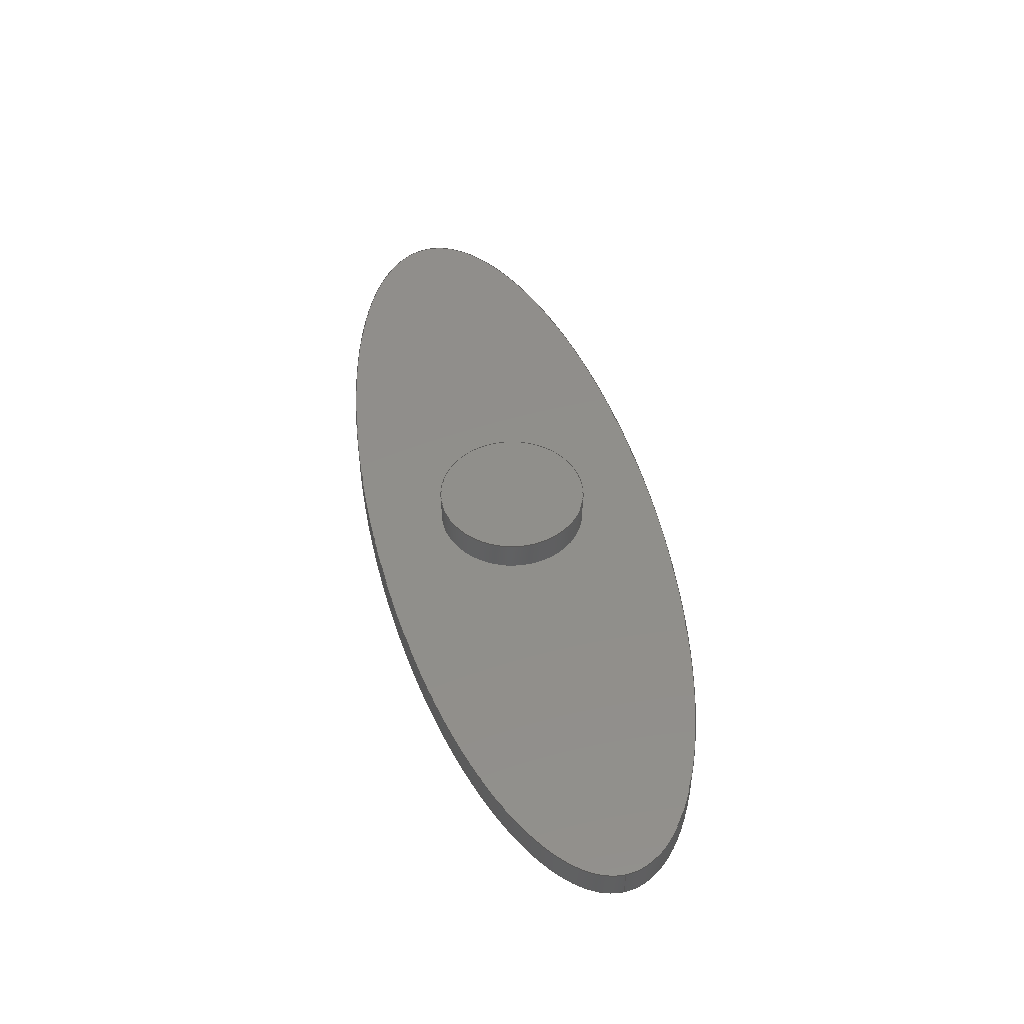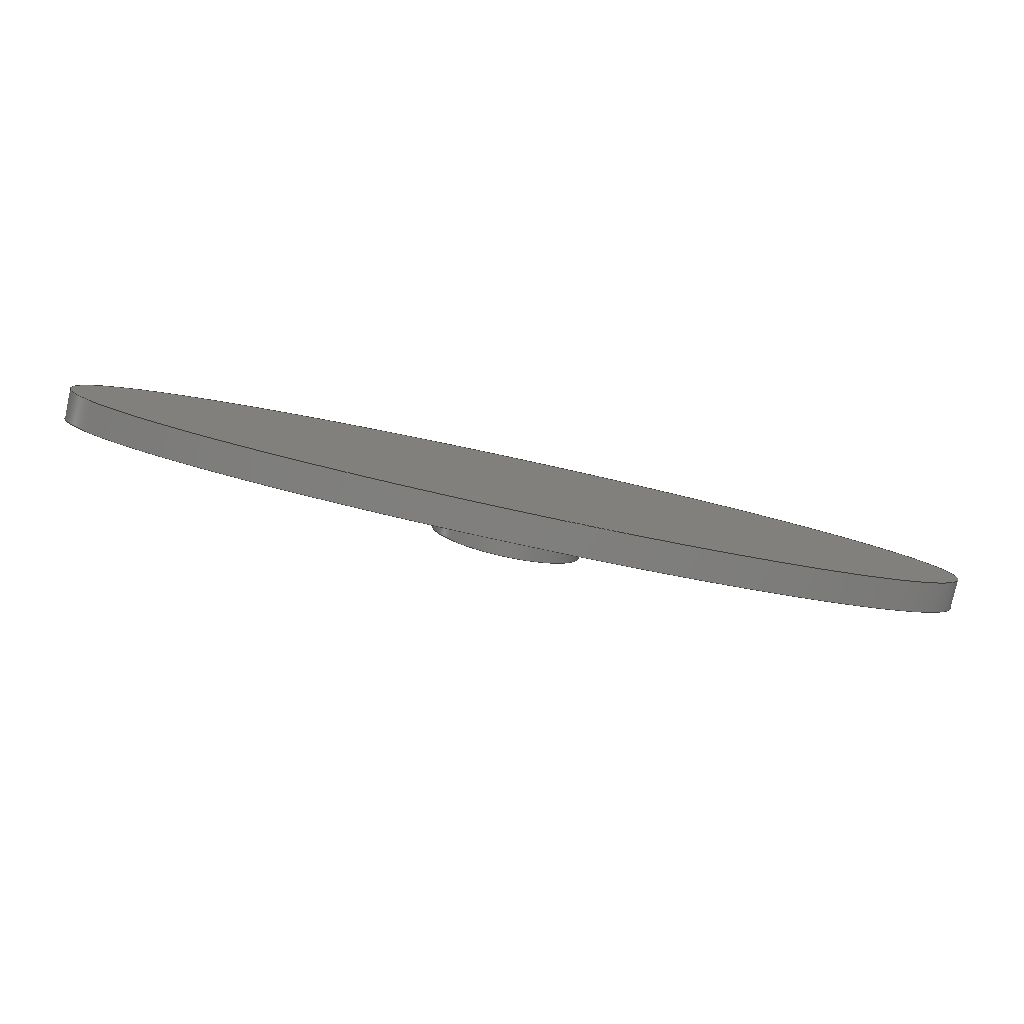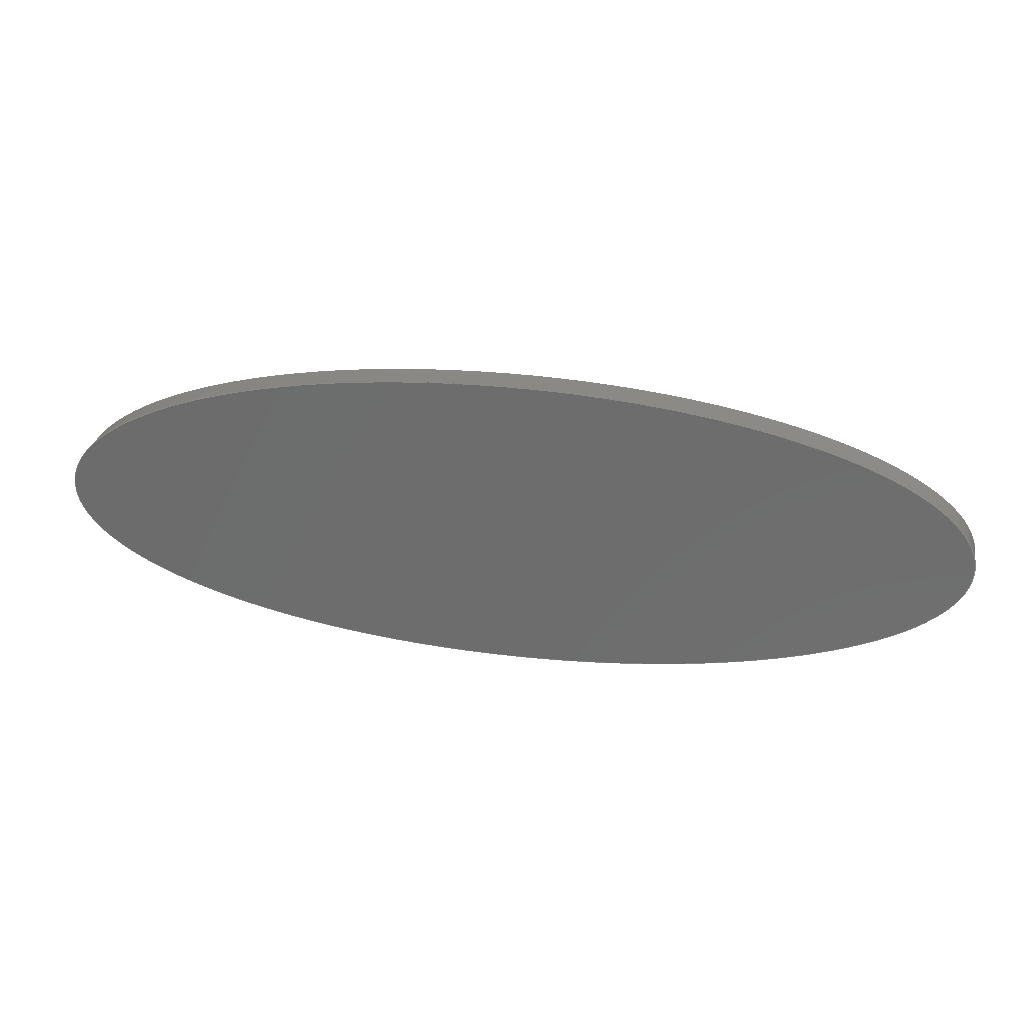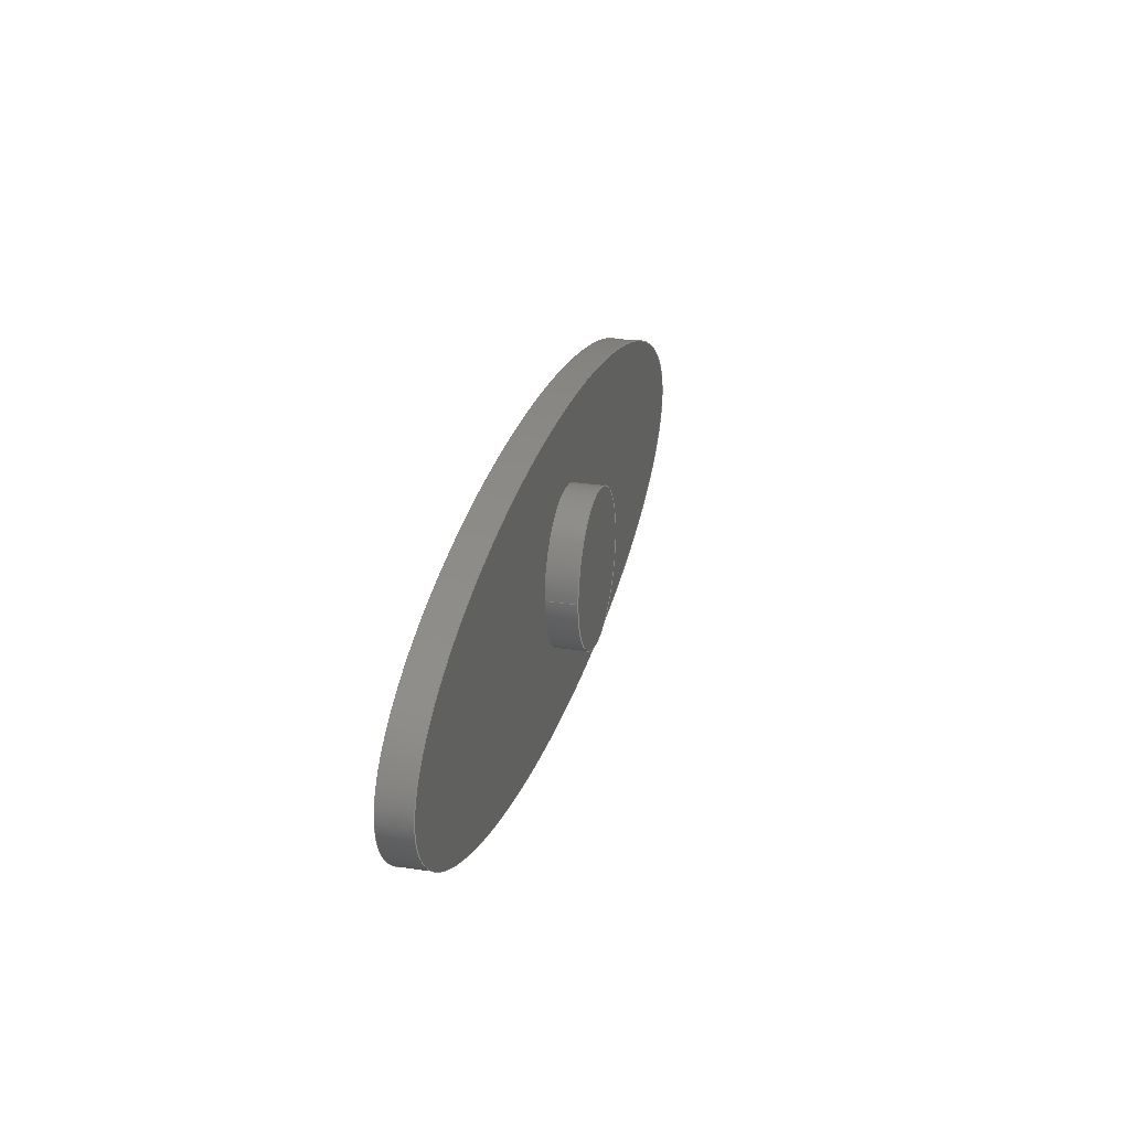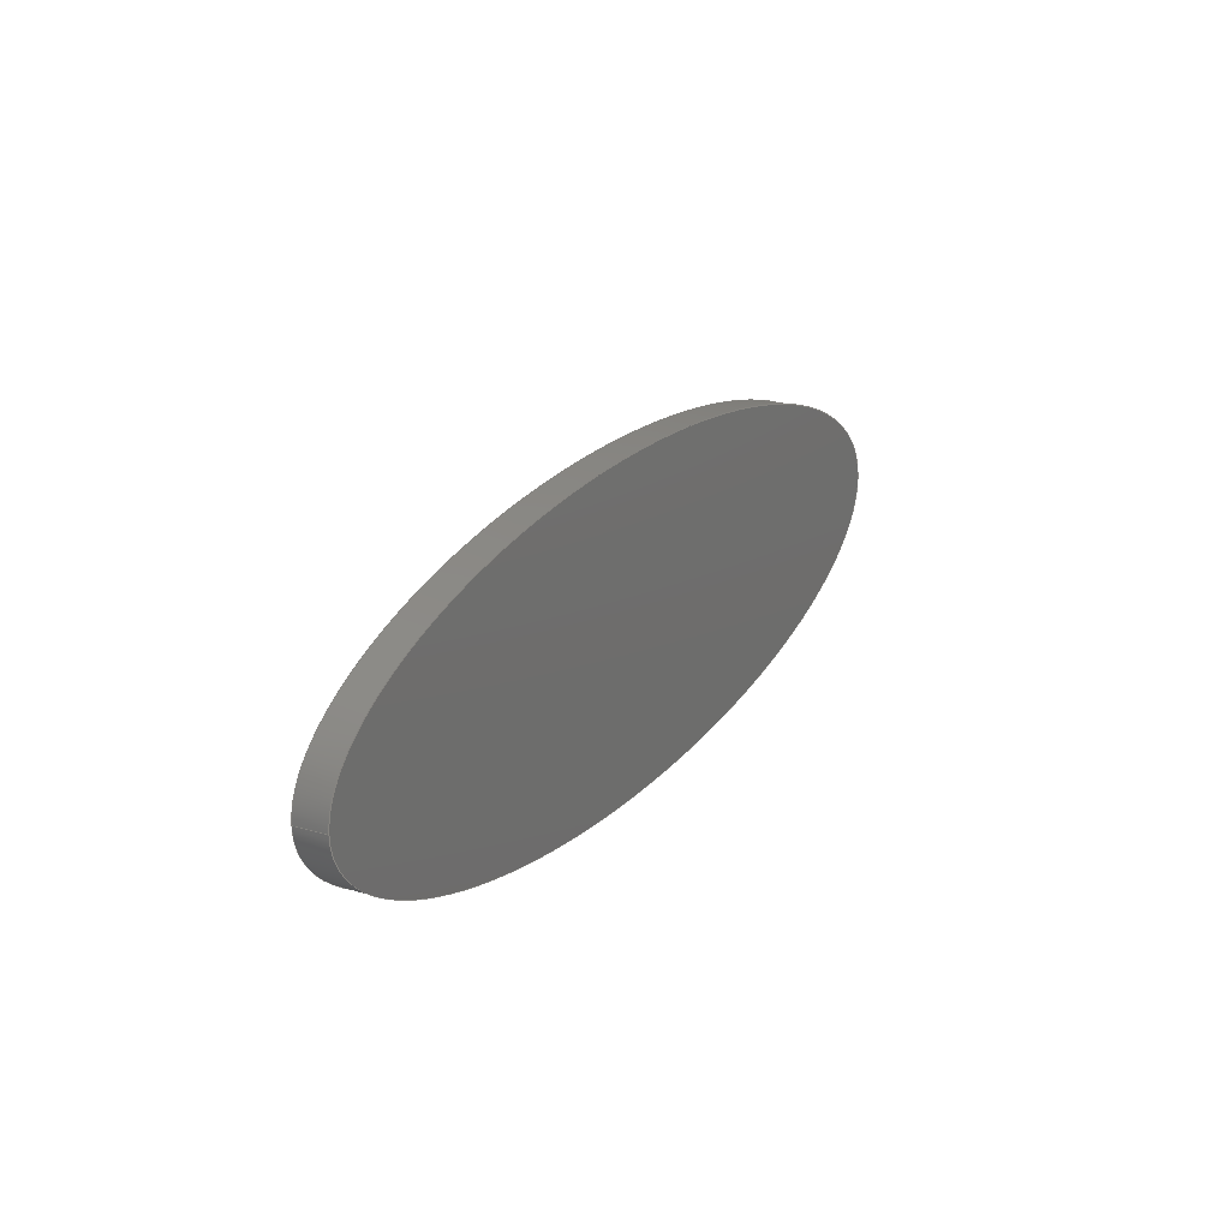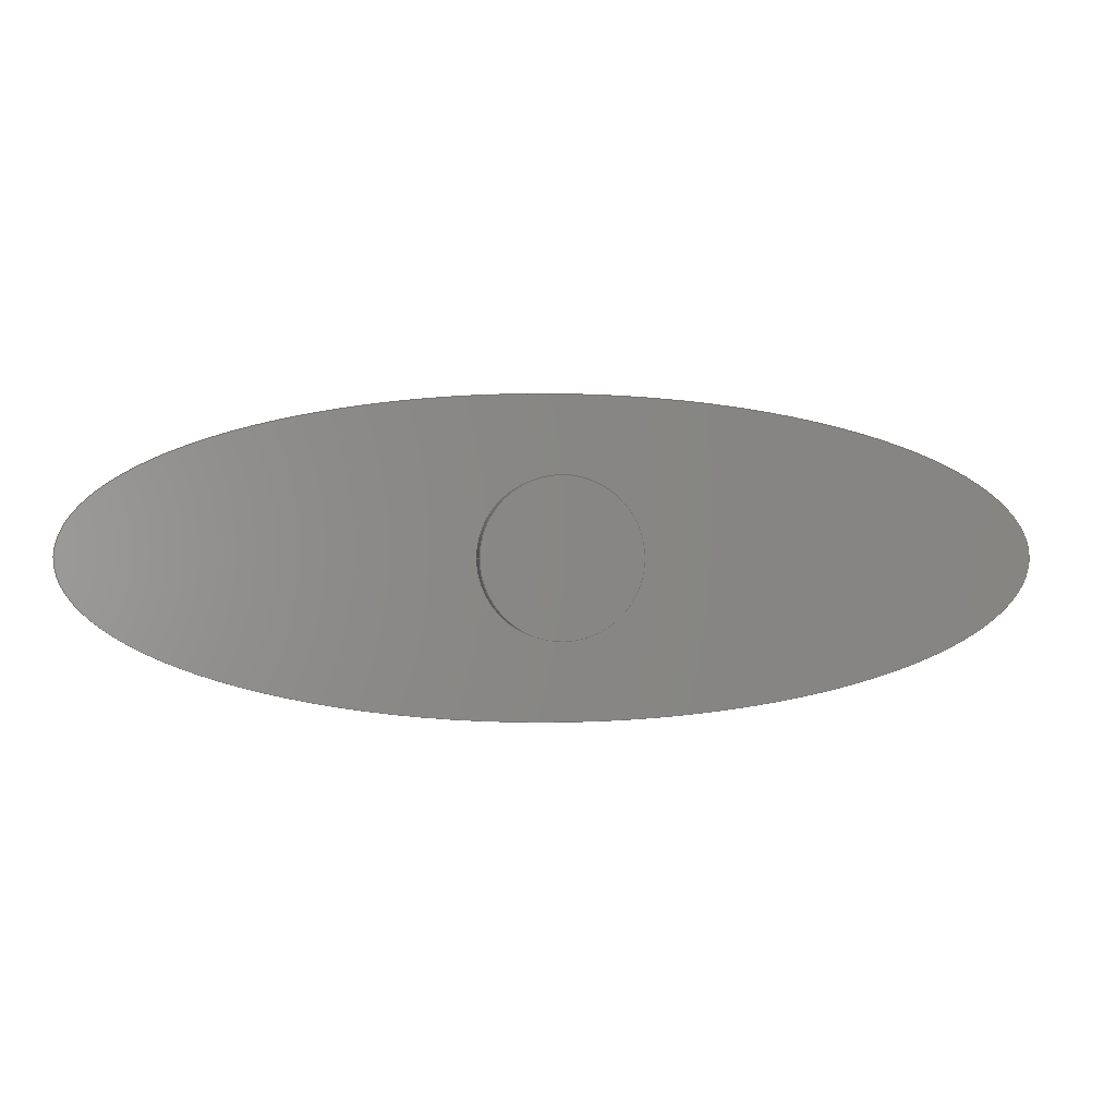
<metadata>
{"format":"step","ext":"step","renderer":"f3d","projection":"perspective","resolution":1024,"background":"white","views":[{"elev":48.0,"azim":-103.1,"up":"+Y"},{"elev":-79.2,"azim":-12.3,"up":"+Z"},{"elev":28.3,"azim":11.3,"up":"+Z"},{"elev":25.4,"azim":103.7,"up":"+Z"},{"elev":20.6,"azim":-61.6,"up":"+Z"},{"elev":0.1,"azim":171.9,"up":"+Z"}]}
</metadata>
<code>
ISO-10303-21;
DATA;
#1=MECHANICAL_DESIGN_GEOMETRIC_PRESENTATION_REPRESENTATION('',(#4),#136);
#2=SHAPE_REPRESENTATION_RELATIONSHIP('SRR','None',#143,#3);
#3=ADVANCED_BREP_SHAPE_REPRESENTATION('',(#5),#135);
#4=STYLED_ITEM('',(#152),#5);
#5=MANIFOLD_SOLID_BREP('Body1',#58);
#6=FACE_BOUND('',#22,.T.);
#7=ELLIPSE('',#76,30,10);
#8=ELLIPSE('',#77,30,10);
#9=(
BOUNDED_SURFACE()
B_SPLINE_SURFACE(1,2,((#108,#109,#110,#111,#112,#113,#114,#115,#116),(#117,
#118,#119,#120,#121,#122,#123,#124,#125)),.UNSPECIFIED.,.F.,.T.,.F.)
B_SPLINE_SURFACE_WITH_KNOTS((2,2),(3,2,2,2,3),(0,0.06667),(-3.142,
-1.571,0,1.571,3.142),.UNSPECIFIED.)
GEOMETRIC_REPRESENTATION_ITEM()
RATIONAL_B_SPLINE_SURFACE(((1,0.7071,1,0.7071,1,
0.7071,1,0.7071,1),(1,0.7071,1,0.7071,
1,0.7071,1,0.7071,1)))
REPRESENTATION_ITEM('')
SURFACE()
);
#10=PLANE('',#75);
#11=PLANE('',#78);
#12=PLANE('',#79);
#13=FACE_OUTER_BOUND('',#18,.T.);
#14=FACE_OUTER_BOUND('',#19,.T.);
#15=FACE_OUTER_BOUND('',#20,.T.);
#16=FACE_OUTER_BOUND('',#21,.T.);
#17=FACE_OUTER_BOUND('',#23,.T.);
#18=EDGE_LOOP('',(#40,#41,#42,#43));
#19=EDGE_LOOP('',(#44));
#20=EDGE_LOOP('',(#45,#46,#47,#48));
#21=EDGE_LOOP('',(#49));
#22=EDGE_LOOP('',(#50));
#23=EDGE_LOOP('',(#51));
#24=LINE('',#105,#26);
#25=LINE('',#129,#27);
#26=VECTOR('',#86,5);
#27=VECTOR('',#93,30);
#28=CIRCLE('',#73,5);
#29=CIRCLE('',#74,5);
#30=VERTEX_POINT('',#102);
#31=VERTEX_POINT('',#104);
#32=VERTEX_POINT('',#126);
#33=VERTEX_POINT('',#128);
#34=EDGE_CURVE('',#30,#30,#28,.T.);
#35=EDGE_CURVE('',#30,#31,#24,.T.);
#36=EDGE_CURVE('',#31,#31,#29,.T.);
#37=EDGE_CURVE('',#32,#32,#7,.T.);
#38=EDGE_CURVE('',#32,#33,#25,.T.);
#39=EDGE_CURVE('',#33,#33,#8,.T.);
#40=ORIENTED_EDGE('',*,*,#34,.F.);
#41=ORIENTED_EDGE('',*,*,#35,.T.);
#42=ORIENTED_EDGE('',*,*,#36,.F.);
#43=ORIENTED_EDGE('',*,*,#35,.F.);
#44=ORIENTED_EDGE('',*,*,#34,.T.);
#45=ORIENTED_EDGE('',*,*,#37,.F.);
#46=ORIENTED_EDGE('',*,*,#38,.T.);
#47=ORIENTED_EDGE('',*,*,#39,.T.);
#48=ORIENTED_EDGE('',*,*,#38,.F.);
#49=ORIENTED_EDGE('',*,*,#37,.T.);
#50=ORIENTED_EDGE('',*,*,#36,.T.);
#51=ORIENTED_EDGE('',*,*,#39,.F.);
#52=CYLINDRICAL_SURFACE('',#72,5);
#53=ADVANCED_FACE('',(#13),#52,.T.);
#54=ADVANCED_FACE('',(#14),#10,.T.);
#55=ADVANCED_FACE('',(#15),#9,.F.);
#56=ADVANCED_FACE('',(#16,#6),#11,.T.);
#57=ADVANCED_FACE('',(#17),#12,.F.);
#58=CLOSED_SHELL('',(#53,#54,#55,#56,#57));
#59=DERIVED_UNIT_ELEMENT(#61,1);
#60=DERIVED_UNIT_ELEMENT(#138,3);
#61=(
MASS_UNIT()
NAMED_UNIT(*)
SI_UNIT(.KILO.,.GRAM.)
);
#62=DERIVED_UNIT((#59,#60));
#63=MEASURE_REPRESENTATION_ITEM('density measure',
POSITIVE_RATIO_MEASURE(7850),#62);
#64=PROPERTY_DEFINITION_REPRESENTATION(#69,#66);
#65=PROPERTY_DEFINITION_REPRESENTATION(#70,#67);
#66=REPRESENTATION('material name',(#68),#135);
#67=REPRESENTATION('density',(#63),#135);
#68=DESCRIPTIVE_REPRESENTATION_ITEM('Steel','Steel');
#69=PROPERTY_DEFINITION('material property','material name',#145);
#70=PROPERTY_DEFINITION('material property','density of part',#145);
#71=AXIS2_PLACEMENT_3D('placement',#100,#80,#81);
#72=AXIS2_PLACEMENT_3D('',#101,#82,#83);
#73=AXIS2_PLACEMENT_3D('',#103,#84,#85);
#74=AXIS2_PLACEMENT_3D('',#106,#87,#88);
#75=AXIS2_PLACEMENT_3D('',#107,#89,#90);
#76=AXIS2_PLACEMENT_3D('',#127,#91,#92);
#77=AXIS2_PLACEMENT_3D('',#130,#94,#95);
#78=AXIS2_PLACEMENT_3D('',#131,#96,#97);
#79=AXIS2_PLACEMENT_3D('',#132,#98,#99);
#80=DIRECTION('axis',(0,0,1));
#81=DIRECTION('refdir',(1,0,0));
#82=DIRECTION('center_axis',(0,1,0));
#83=DIRECTION('ref_axis',(-1,0,0));
#84=DIRECTION('center_axis',(0,1,0));
#85=DIRECTION('ref_axis',(-1,0,0));
#86=DIRECTION('',(0,-1,0));
#87=DIRECTION('center_axis',(0,-1,0));
#88=DIRECTION('ref_axis',(-1,0,0));
#89=DIRECTION('center_axis',(0,1,0));
#90=DIRECTION('ref_axis',(-1,0,0));
#91=DIRECTION('center_axis',(0,1,0));
#92=DIRECTION('ref_axis',(1,0,0));
#93=DIRECTION('',(0,-1,0));
#94=DIRECTION('center_axis',(0,1,0));
#95=DIRECTION('ref_axis',(1,0,0));
#96=DIRECTION('center_axis',(0,1,0));
#97=DIRECTION('ref_axis',(1,0,0));
#98=DIRECTION('center_axis',(0,1,0));
#99=DIRECTION('ref_axis',(1,0,0));
#100=CARTESIAN_POINT('',(0,0,0));
#101=CARTESIAN_POINT('Origin',(0,2,0));
#102=CARTESIAN_POINT('',(5,4,-6.123e-16));
#103=CARTESIAN_POINT('Origin',(0,4,0));
#104=CARTESIAN_POINT('',(5,2,-6.123e-16));
#105=CARTESIAN_POINT('',(5,2,-6.123e-16));
#106=CARTESIAN_POINT('Origin',(0,2,0));
#107=CARTESIAN_POINT('Origin',(0,4,0));
#108=CARTESIAN_POINT('Ctrl Pts',(-30,0,0));
#109=CARTESIAN_POINT('Ctrl Pts',(-30,0,10));
#110=CARTESIAN_POINT('Ctrl Pts',(0,0,10));
#111=CARTESIAN_POINT('Ctrl Pts',(30,0,10));
#112=CARTESIAN_POINT('Ctrl Pts',(30,0,0));
#113=CARTESIAN_POINT('Ctrl Pts',(30,0,-10));
#114=CARTESIAN_POINT('Ctrl Pts',(0,0,-10));
#115=CARTESIAN_POINT('Ctrl Pts',(-30,0,-10));
#116=CARTESIAN_POINT('Ctrl Pts',(-30,0,0));
#117=CARTESIAN_POINT('Ctrl Pts',(-30,2,0));
#118=CARTESIAN_POINT('Ctrl Pts',(-30,2,10));
#119=CARTESIAN_POINT('Ctrl Pts',(0,2,10));
#120=CARTESIAN_POINT('Ctrl Pts',(30,2,10));
#121=CARTESIAN_POINT('Ctrl Pts',(30,2,0));
#122=CARTESIAN_POINT('Ctrl Pts',(30,2,-10));
#123=CARTESIAN_POINT('Ctrl Pts',(0,2,-10));
#124=CARTESIAN_POINT('Ctrl Pts',(-30,2,-10));
#125=CARTESIAN_POINT('Ctrl Pts',(-30,2,0));
#126=CARTESIAN_POINT('',(-30,2,1.225e-15));
#127=CARTESIAN_POINT('Origin',(0,2,0));
#128=CARTESIAN_POINT('',(-30,0,1.225e-15));
#129=CARTESIAN_POINT('',(-30,0,1.225e-15));
#130=CARTESIAN_POINT('Origin',(0,0,0));
#131=CARTESIAN_POINT('Origin',(0,2,0));
#132=CARTESIAN_POINT('Origin',(0,0,0));
#133=UNCERTAINTY_MEASURE_WITH_UNIT(LENGTH_MEASURE(0.001),#137,
'DISTANCE_ACCURACY_VALUE',
'Maximum model space distance between geometric entities at asserted c
onnectivities');
#134=UNCERTAINTY_MEASURE_WITH_UNIT(LENGTH_MEASURE(0.001),#137,
'DISTANCE_ACCURACY_VALUE',
'Maximum model space distance between geometric entities at asserted c
onnectivities');
#135=(
GEOMETRIC_REPRESENTATION_CONTEXT(3)
GLOBAL_UNCERTAINTY_ASSIGNED_CONTEXT((#133))
GLOBAL_UNIT_ASSIGNED_CONTEXT((#137,#139,#140))
REPRESENTATION_CONTEXT('','3D')
);
#136=(
GEOMETRIC_REPRESENTATION_CONTEXT(3)
GLOBAL_UNCERTAINTY_ASSIGNED_CONTEXT((#134))
GLOBAL_UNIT_ASSIGNED_CONTEXT((#137,#139,#140))
REPRESENTATION_CONTEXT('','3D')
);
#137=(
LENGTH_UNIT()
NAMED_UNIT(*)
SI_UNIT(.CENTI.,.METRE.)
);
#138=(
LENGTH_UNIT()
NAMED_UNIT(*)
SI_UNIT($,.METRE.)
);
#139=(
NAMED_UNIT(*)
PLANE_ANGLE_UNIT()
SI_UNIT($,.RADIAN.)
);
#140=(
NAMED_UNIT(*)
SI_UNIT($,.STERADIAN.)
SOLID_ANGLE_UNIT()
);
#141=SHAPE_DEFINITION_REPRESENTATION(#142,#143);
#142=PRODUCT_DEFINITION_SHAPE('',$,#145);
#143=SHAPE_REPRESENTATION('',(#71),#135);
#144=PRODUCT_DEFINITION_CONTEXT('part definition',#149,'design');
#145=PRODUCT_DEFINITION('podstawa','podstawa',#146,#144);
#146=PRODUCT_DEFINITION_FORMATION('',$,#151);
#147=PRODUCT_RELATED_PRODUCT_CATEGORY('podstawa','podstawa',(#151));
#148=APPLICATION_PROTOCOL_DEFINITION('international standard',
'automotive_design',2009,#149);
#149=APPLICATION_CONTEXT(
'Core Data for Automotive Mechanical Design Process');
#150=PRODUCT_CONTEXT('part definition',#149,'mechanical');
#151=PRODUCT('podstawa','podstawa',$,(#150));
#152=PRESENTATION_STYLE_ASSIGNMENT((#153));
#153=SURFACE_STYLE_USAGE(.BOTH.,#154);
#154=SURFACE_SIDE_STYLE('',(#155));
#155=SURFACE_STYLE_FILL_AREA(#156);
#156=FILL_AREA_STYLE('Plastic - Glossy (Black)',(#157));
#157=FILL_AREA_STYLE_COLOUR('Plastic - Glossy (Black)',#158);
#158=COLOUR_RGB('Plastic - Glossy (Black)',0.09804,0.09804,
0.09804);
ENDSEC;
END-ISO-10303-21;

</code>
